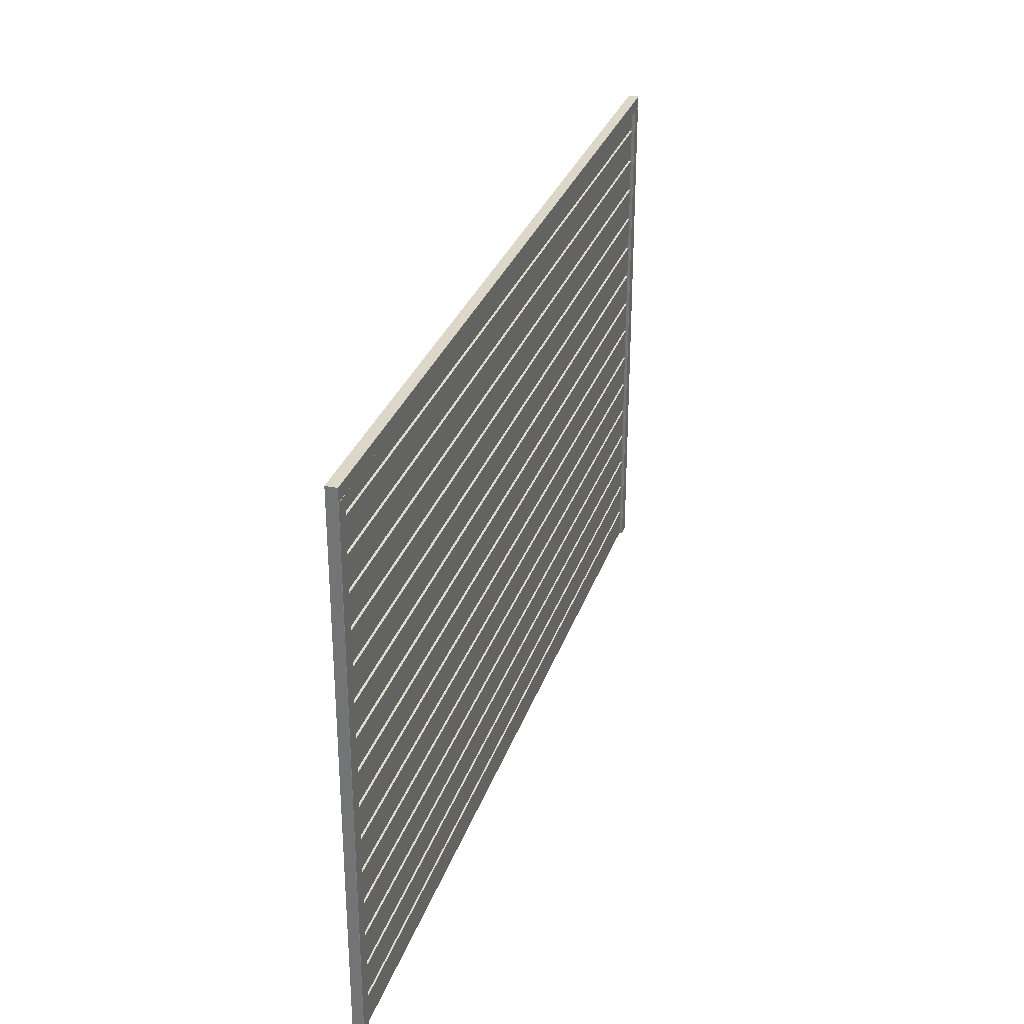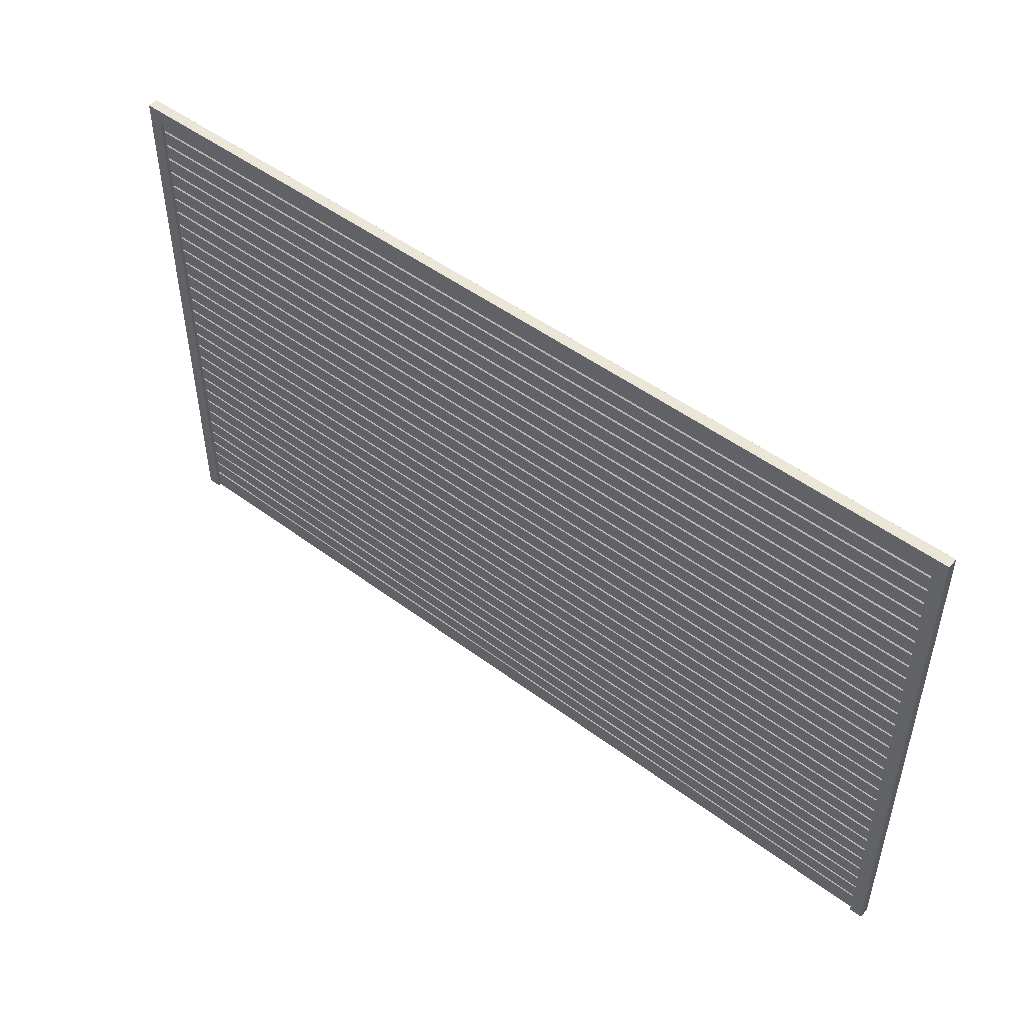
<metadata>
{"format":"obj","ext":"obj","renderer":"f3d","projection":"perspective","resolution":1024,"background":"white","views":[{"elev":30.3,"azim":-72.9,"up":"+Y"},{"elev":49.4,"azim":-140.4,"up":"+Y"}]}
</metadata>
<code>
v  -76.81 -42.25 0.374
v  -76.81 -47.25 0.374
v  76.81 -47.25 0.374
v  76.81 -42.25 0.374
v  -76.81 -42.17 0.03427
v  76.81 -42.17 0.03427
v  -76.81 -40.74 0.03427
v  76.81 -40.74 0.03427
v  -76.81 -40.74 -0.159
v  76.81 -40.74 -0.159
v  -76.81 -40.93 -0.374
v  76.81 -40.93 -0.374
v  -76.81 -43.51 -0.374
v  76.81 -43.51 -0.374
v  -76.81 -43.7 -0.159
v  76.81 -43.7 -0.159
v  -76.81 -43.9 -0.374
v  76.81 -43.9 -0.374
v  -76.81 -47.25 -0.374
v  76.81 -47.25 -0.374
v  -76.81 -37.75 -0.1586
v  -76.81 -37.56 -0.374
v  76.81 -37.56 -0.374
v  76.81 -37.75 -0.1586
v  -76.81 -37.95 -0.374
v  76.81 -37.95 -0.374
v  -76.81 -40.52 -0.374
v  76.81 -40.52 -0.374
v  -76.81 -40.72 -0.159
v  76.81 -40.72 -0.159
v  -76.81 -40.72 0.03427
v  76.81 -40.72 0.03427
v  -76.81 -41.53 0.03427
v  76.81 -41.53 0.03427
v  -76.81 -41.53 0.374
v  76.81 -41.53 0.374
v  -76.81 -36.3 0.374
v  76.81 -36.3 0.374
v  -76.81 -36.22 0.03427
v  76.81 -36.22 0.03427
v  -76.81 -34.79 0.03425
v  76.81 -34.79 0.03424
v  -76.81 -34.79 -0.1591
v  76.81 -34.79 -0.1591
v  -76.81 -34.98 -0.374
v  76.81 -34.98 -0.374
v  -76.81 -31.8 -0.1586
v  -76.81 -31.6 -0.374
v  76.81 -31.6 -0.374
v  76.81 -31.8 -0.1586
v  -76.81 -31.99 -0.374
v  76.81 -31.99 -0.374
v  -76.81 -34.57 -0.374
v  76.81 -34.57 -0.374
v  -76.81 -34.76 -0.1591
v  76.81 -34.76 -0.1591
v  -76.81 -34.76 0.03425
v  76.81 -34.76 0.03424
v  -76.81 -35.57 0.03427
v  76.81 -35.57 0.03427
v  -76.81 -35.57 0.374
v  76.81 -35.57 0.374
v  -76.81 -30.34 0.374
v  76.81 -30.34 0.374
v  -76.81 -30.27 0.03425
v  76.81 -30.27 0.03424
v  -76.81 -28.83 0.03425
v  76.81 -28.83 0.03424
v  -76.81 -28.83 -0.1591
v  76.81 -28.83 -0.1591
v  -76.81 -29.03 -0.374
v  76.81 -29.03 -0.374
v  -76.81 -25.84 -0.1586
v  -76.81 -25.65 -0.374
v  76.81 -25.65 -0.374
v  76.81 -25.84 -0.1586
v  -76.81 -26.04 -0.374
v  76.81 -26.04 -0.374
v  -76.81 -28.61 -0.374
v  76.81 -28.61 -0.374
v  -76.81 -28.81 -0.1591
v  76.81 -28.81 -0.1591
v  -76.81 -28.81 0.03425
v  76.81 -28.81 0.03424
v  -76.81 -29.62 0.03425
v  76.81 -29.62 0.03424
v  -76.81 -29.62 0.374
v  76.81 -29.62 0.374
v  -76.81 -24.39 0.374
v  76.81 -24.39 0.374
v  -76.81 -24.31 0.03425
v  76.81 -24.31 0.03424
v  -76.81 -22.88 0.03425
v  76.81 -22.88 0.03425
v  -76.81 -22.88 -0.1591
v  76.81 -22.88 -0.1591
v  -76.81 -23.07 -0.374
v  76.81 -23.07 -0.374
v  -76.81 -19.88 -0.1586
v  -76.81 -19.69 -0.374
v  76.81 -19.69 -0.374
v  76.81 -19.88 -0.1586
v  -76.81 -20.08 -0.374
v  76.81 -20.08 -0.374
v  -76.81 -22.65 -0.374
v  76.81 -22.65 -0.374
v  -76.81 -22.85 -0.1591
v  76.81 -22.85 -0.1591
v  -76.81 -22.85 0.03425
v  76.81 -22.85 0.03425
v  -76.81 -23.66 0.03425
v  76.81 -23.66 0.03425
v  -76.81 -23.66 0.374
v  76.81 -23.66 0.374
v  -76.81 -18.43 0.374
v  76.81 -18.43 0.374
v  -76.81 -18.35 0.03427
v  76.81 -18.35 0.03427
v  -76.81 -16.92 0.03427
v  76.81 -16.92 0.03427
v  -76.81 -16.92 -0.159
v  76.81 -16.92 -0.159
v  -76.81 -17.11 -0.374
v  76.81 -17.11 -0.374
v  -76.81 -13.93 -0.1586
v  -76.81 -13.73 -0.374
v  76.81 -13.73 -0.374
v  76.81 -13.93 -0.1586
v  -76.81 -14.12 -0.374
v  76.81 -14.12 -0.374
v  -76.81 -16.7 -0.374
v  76.81 -16.7 -0.374
v  -76.81 -16.89 -0.159
v  76.81 -16.89 -0.159
v  -76.81 -16.89 0.03427
v  76.81 -16.89 0.03427
v  -76.81 -17.7 0.03427
v  76.81 -17.7 0.03427
v  -76.81 -17.7 0.374
v  76.81 -17.7 0.374
v  -76.81 -12.48 0.374
v  76.81 -12.48 0.374
v  -76.81 -12.4 0.03427
v  76.81 -12.4 0.03427
v  -76.81 -10.96 0.03427
v  76.81 -10.96 0.03427
v  -76.81 -10.96 -0.159
v  76.81 -10.96 -0.159
v  -76.81 -11.16 -0.374
v  76.81 -11.16 -0.374
v  -76.81 -7.972 -0.1586
v  -76.81 -7.777 -0.374
v  76.81 -7.777 -0.374
v  76.81 -7.972 -0.1586
v  -76.81 -8.167 -0.374
v  76.81 -8.167 -0.374
v  -76.81 -10.74 -0.374
v  76.81 -10.74 -0.374
v  -76.81 -10.94 -0.159
v  76.81 -10.94 -0.159
v  -76.81 -10.94 0.03427
v  76.81 -10.94 0.03427
v  -76.81 -11.75 0.03427
v  76.81 -11.75 0.03427
v  -76.81 -11.75 0.374
v  76.81 -11.75 0.374
v  -76.81 -6.519 0.374
v  76.81 -6.519 0.374
v  -76.81 -6.441 0.03427
v  76.81 -6.441 0.03427
v  -76.81 -5.007 0.03427
v  76.81 -5.007 0.03427
v  -76.81 -5.007 -0.159
v  76.81 -5.007 -0.159
v  -76.81 -5.202 -0.374
v  76.81 -5.202 -0.374
v  -76.81 -2.015 -0.1586
v  -76.81 -1.821 -0.374
v  76.81 -1.821 -0.374
v  76.81 -2.015 -0.1586
v  -76.81 -2.211 -0.374
v  76.81 -2.211 -0.374
v  -76.81 -4.785 -0.374
v  76.81 -4.785 -0.374
v  -76.81 -4.98 -0.159
v  76.81 -4.98 -0.159
v  -76.81 -4.98 0.03427
v  76.81 -4.98 0.03427
v  -76.81 -5.79 0.03427
v  76.81 -5.79 0.03427
v  -76.81 -5.79 0.374
v  76.81 -5.79 0.374
v  -76.81 -0.5625 0.374
v  76.81 -0.5624 0.374
v  -76.81 -0.4845 0.03427
v  76.81 -0.4844 0.03427
v  -76.81 0.9491 0.03427
v  76.81 0.9492 0.03427
v  -76.81 0.9491 -0.159
v  76.81 0.9492 -0.159
v  -76.81 0.754 -0.374
v  76.81 0.754 -0.374
v  -76.81 3.941 -0.1586
v  -76.81 4.136 -0.374
v  76.81 4.136 -0.374
v  76.81 3.941 -0.1586
v  -76.81 3.746 -0.374
v  76.81 3.746 -0.374
v  -76.81 1.171 -0.374
v  76.81 1.171 -0.374
v  -76.81 0.9759 -0.159
v  76.81 0.976 -0.159
v  -76.81 0.9759 0.03427
v  76.81 0.976 0.03427
v  -76.81 0.1663 0.03427
v  76.81 0.1664 0.03427
v  -76.81 0.1663 0.374
v  76.81 0.1664 0.374
v  -76.81 5.394 0.374
v  76.81 5.394 0.374
v  -76.81 5.472 0.03427
v  76.81 5.472 0.03427
v  -76.81 6.905 0.03427
v  76.81 6.905 0.03427
v  -76.81 6.905 -0.159
v  76.81 6.905 -0.159
v  -76.81 6.71 -0.374
v  76.81 6.71 -0.374
v  -76.81 9.897 -0.1586
v  -76.81 10.09 -0.374
v  76.81 10.09 -0.374
v  76.81 9.897 -0.1586
v  -76.81 9.702 -0.374
v  76.81 9.702 -0.374
v  -76.81 7.127 -0.374
v  76.81 7.127 -0.374
v  -76.81 6.932 -0.159
v  76.81 6.932 -0.159
v  -76.81 6.932 0.03427
v  76.81 6.932 0.03427
v  -76.81 6.123 0.03427
v  76.81 6.123 0.03427
v  -76.81 6.123 0.374
v  76.81 6.123 0.374
v  -76.81 11.35 0.374
v  76.81 11.35 0.374
v  -76.81 11.43 0.03425
v  76.81 11.43 0.03425
v  -76.81 12.86 0.03425
v  76.81 12.86 0.03425
v  -76.81 12.86 -0.1591
v  76.81 12.86 -0.1591
v  -76.81 12.67 -0.374
v  76.81 12.67 -0.374
v  -76.81 15.85 -0.1586
v  -76.81 16.05 -0.374
v  76.81 16.05 -0.374
v  76.81 15.85 -0.1586
v  -76.81 15.66 -0.374
v  76.81 15.66 -0.374
v  -76.81 13.08 -0.374
v  76.81 13.08 -0.374
v  -76.81 12.89 -0.1591
v  76.81 12.89 -0.1591
v  -76.81 12.89 0.03425
v  76.81 12.89 0.03425
v  -76.81 12.08 0.03425
v  76.81 12.08 0.03425
v  -76.81 12.08 0.374
v  76.81 12.08 0.374
v  -76.81 17.31 0.374
v  76.81 17.31 0.374
v  -76.81 17.38 0.03425
v  76.81 17.38 0.03425
v  -76.81 18.82 0.03425
v  76.81 18.82 0.03425
v  -76.81 18.82 -0.1591
v  76.81 18.82 -0.1591
v  -76.81 18.62 -0.374
v  76.81 18.62 -0.374
v  -76.81 21.81 -0.1586
v  -76.81 22 -0.374
v  76.81 22 -0.374
v  76.81 21.81 -0.1586
v  -76.81 21.61 -0.374
v  76.81 21.61 -0.374
v  -76.81 19.04 -0.374
v  76.81 19.04 -0.374
v  -76.81 18.84 -0.1591
v  76.81 18.84 -0.1591
v  -76.81 18.84 0.03425
v  76.81 18.84 0.03425
v  -76.81 18.04 0.03425
v  76.81 18.04 0.03425
v  -76.81 18.04 0.374
v  76.81 18.04 0.374
v  -76.81 23.26 0.374
v  76.81 23.26 0.374
v  -76.81 23.34 0.03427
v  76.81 23.34 0.03427
v  -76.81 24.77 0.03427
v  76.81 24.77 0.03427
v  -76.81 24.77 -0.159
v  76.81 24.77 -0.159
v  -76.81 24.58 -0.374
v  76.81 24.58 -0.374
v  -76.81 27.77 -0.1586
v  -76.81 27.96 -0.374
v  76.81 27.96 -0.374
v  76.81 27.77 -0.1586
v  -76.81 27.57 -0.374
v  76.81 27.57 -0.374
v  -76.81 25 -0.374
v  76.81 25 -0.374
v  -76.81 24.8 -0.159
v  76.81 24.8 -0.159
v  -76.81 24.8 0.03428
v  76.81 24.8 0.03428
v  -76.81 23.99 0.03428
v  76.81 23.99 0.03428
v  -76.81 23.99 0.374
v  76.81 23.99 0.374
v  -76.81 29.22 0.374
v  76.81 29.22 0.374
v  -76.81 29.3 0.03428
v  76.81 29.3 0.03428
v  -76.81 30.73 0.03428
v  76.81 30.73 0.03428
v  -76.81 30.73 -0.159
v  76.81 30.73 -0.159
v  -76.81 30.54 -0.374
v  76.81 30.54 -0.374
v  -76.81 33.72 -0.1586
v  -76.81 33.92 -0.374
v  76.81 33.92 -0.374
v  76.81 33.72 -0.1586
v  -76.81 33.53 -0.374
v  76.81 33.53 -0.374
v  -76.81 30.95 -0.374
v  76.81 30.95 -0.374
v  -76.81 30.76 -0.159
v  76.81 30.76 -0.159
v  -76.81 30.76 0.03428
v  76.81 30.76 0.03428
v  -76.81 29.95 0.03428
v  76.81 29.95 0.03428
v  -76.81 29.95 0.374
v  76.81 29.95 0.374
v  -76.81 35.18 0.374
v  76.81 35.18 0.374
v  -76.81 35.25 0.03428
v  76.81 35.25 0.03428
v  -76.81 36.69 0.03428
v  76.81 36.69 0.03428
v  -76.81 36.69 -0.159
v  76.81 36.69 -0.159
v  -76.81 36.49 -0.374
v  76.81 36.49 -0.374
v  -76.81 45.81 -0.374
v  -76.81 46 -0.374
v  76.81 46 -0.374
v  76.81 45.81 -0.374
v  -76.81 45.61 -0.159
v  76.81 45.61 -0.159
v  -76.81 45.42 -0.374
v  76.81 45.42 -0.374
v  -76.81 42.84 -0.374
v  76.81 42.84 -0.374
v  -76.81 42.65 -0.159
v  76.81 42.65 -0.159
v  -76.81 42.65 0.03429
v  76.81 42.65 0.03429
v  -76.81 41.84 0.03429
v  76.81 41.84 0.03429
v  -76.81 41.84 0.374
v  76.81 41.84 0.374
v  -76.81 46 0.374
v  76.81 46 0.374
v  -76.81 39.66 -0.1586
v  -76.81 39.86 -0.374
v  76.81 39.86 -0.374
v  76.81 39.66 -0.1586
v  -76.81 39.47 -0.374
v  76.81 39.47 -0.374
v  -76.81 36.89 -0.374
v  76.81 36.89 -0.374
v  -76.81 36.7 -0.159
v  76.81 36.7 -0.159
v  -76.81 36.7 0.03428
v  76.81 36.7 0.03428
v  -76.81 35.89 0.03428
v  76.81 35.89 0.03428
v  -76.81 35.89 0.374
v  76.81 35.89 0.374
v  -76.81 41.12 0.374
v  76.81 41.12 0.374
v  -76.81 41.19 0.03428
v  76.81 41.19 0.03428
v  -76.81 42.63 0.03428
v  76.81 42.63 0.03428
v  -76.81 42.63 -0.159
v  76.81 42.63 -0.159
v  -76.81 42.43 -0.374
v  76.81 42.43 -0.374
g wall_planks
f 1 2 3 4
f 5 1 4 6
f 7 5 6 8
f 9 7 8 10
f 11 9 10 12
f 13 11 12 14
f 15 13 14 16
f 17 15 16 18
f 19 17 18 20
f 19 20 3 2
f 3 20 18 16
f 4 3 16 14
f 6 4 14 12
f 6 12 10 8
f 5 7 9 11
f 5 11 13 1
f 17 19 2 15
f 15 2 1 13
f 21 22 23 24
f 25 21 24 26
f 27 25 26 28
f 29 27 28 30
f 31 29 30 32
f 33 31 32 34
f 35 33 34 36
f 37 35 36 38
f 39 37 38 40
f 41 39 40 42
f 43 41 42 44
f 45 43 44 46
f 45 46 23 22
f 38 36 34 32
f 38 32 30 28
f 28 26 24 38
f 38 24 23 40
f 40 23 46 44
f 40 44 42
f 39 41 43 45
f 39 45 22 37
f 21 25 27 37
f 33 35 37 31
f 29 31 37 27
f 22 21 37
f 47 48 49 50
f 51 47 50 52
f 53 51 52 54
f 55 53 54 56
f 57 55 56 58
f 59 57 58 60
f 61 59 60 62
f 63 61 62 64
f 65 63 64 66
f 67 65 66 68
f 69 67 68 70
f 71 69 70 72
f 71 72 49 48
f 64 62 60 58
f 64 58 56 54
f 54 52 50 64
f 64 50 49 66
f 66 49 72 70
f 66 70 68
f 65 67 69 71
f 65 71 48 63
f 47 51 53 63
f 59 61 63 57
f 55 57 63 53
f 48 47 63
f 73 74 75 76
f 77 73 76 78
f 79 77 78 80
f 81 79 80 82
f 83 81 82 84
f 85 83 84 86
f 87 85 86 88
f 89 87 88 90
f 91 89 90 92
f 93 91 92 94
f 95 93 94 96
f 97 95 96 98
f 97 98 75 74
f 90 88 86 84
f 90 84 82 80
f 80 78 76 90
f 90 76 75 92
f 92 75 98 96
f 92 96 94
f 91 93 95 97
f 91 97 74 89
f 73 77 79 89
f 85 87 89 83
f 81 83 89 79
f 74 73 89
f 99 100 101 102
f 103 99 102 104
f 105 103 104 106
f 107 105 106 108
f 109 107 108 110
f 111 109 110 112
f 113 111 112 114
f 115 113 114 116
f 117 115 116 118
f 119 117 118 120
f 121 119 120 122
f 123 121 122 124
f 123 124 101 100
f 116 114 112 110
f 116 110 108 106
f 106 104 102 116
f 116 102 101 118
f 118 101 124 122
f 118 122 120
f 117 119 121 123
f 117 123 100 115
f 99 103 105 115
f 111 113 115 109
f 107 109 115 105
f 100 99 115
f 125 126 127 128
f 129 125 128 130
f 131 129 130 132
f 133 131 132 134
f 135 133 134 136
f 137 135 136 138
f 139 137 138 140
f 141 139 140 142
f 143 141 142 144
f 145 143 144 146
f 147 145 146 148
f 149 147 148 150
f 149 150 127 126
f 142 140 138 136
f 142 136 134 132
f 132 130 128 142
f 142 128 127 144
f 144 127 150 148
f 144 148 146
f 143 145 147 149
f 143 149 126 141
f 125 129 131 141
f 137 139 141 135
f 133 135 141 131
f 126 125 141
f 151 152 153 154
f 155 151 154 156
f 157 155 156 158
f 159 157 158 160
f 161 159 160 162
f 163 161 162 164
f 165 163 164 166
f 167 165 166 168
f 169 167 168 170
f 171 169 170 172
f 173 171 172 174
f 175 173 174 176
f 175 176 153 152
f 168 166 164 162
f 168 162 160 158
f 158 156 154 168
f 168 154 153 170
f 170 153 176 174
f 170 174 172
f 169 171 173 175
f 169 175 152 167
f 151 155 157 167
f 163 165 167 161
f 159 161 167 157
f 152 151 167
f 177 178 179 180
f 181 177 180 182
f 183 181 182 184
f 185 183 184 186
f 187 185 186 188
f 189 187 188 190
f 191 189 190 192
f 193 191 192 194
f 195 193 194 196
f 197 195 196 198
f 199 197 198 200
f 201 199 200 202
f 201 202 179 178
f 194 192 190 188
f 194 188 186 184
f 184 182 180 194
f 194 180 179 196
f 196 179 202 200
f 196 200 198
f 195 197 199 201
f 195 201 178 193
f 177 181 183 193
f 189 191 193 187
f 185 187 193 183
f 178 177 193
f 203 204 205 206
f 207 203 206 208
f 209 207 208 210
f 211 209 210 212
f 213 211 212 214
f 215 213 214 216
f 217 215 216 218
f 219 217 218 220
f 221 219 220 222
f 223 221 222 224
f 225 223 224 226
f 227 225 226 228
f 227 228 205 204
f 220 218 216 214
f 220 214 212 210
f 210 208 206 220
f 220 206 205 222
f 222 205 228 226
f 222 226 224
f 221 223 225 227
f 221 227 204 219
f 203 207 209 219
f 215 217 219 213
f 211 213 219 209
f 204 203 219
f 229 230 231 232
f 233 229 232 234
f 235 233 234 236
f 237 235 236 238
f 239 237 238 240
f 241 239 240 242
f 243 241 242 244
f 245 243 244 246
f 247 245 246 248
f 249 247 248 250
f 251 249 250 252
f 253 251 252 254
f 253 254 231 230
f 246 244 242 240
f 246 240 238 236
f 236 234 232 246
f 246 232 231 248
f 248 231 254 252
f 248 252 250
f 247 249 251 253
f 247 253 230 245
f 229 233 235 245
f 241 243 245 239
f 237 239 245 235
f 230 229 245
f 255 256 257 258
f 259 255 258 260
f 261 259 260 262
f 263 261 262 264
f 265 263 264 266
f 267 265 266 268
f 269 267 268 270
f 271 269 270 272
f 273 271 272 274
f 275 273 274 276
f 277 275 276 278
f 279 277 278 280
f 279 280 257 256
f 272 270 268 266
f 272 266 264 262
f 262 260 258 272
f 272 258 257 274
f 274 257 280 278
f 274 278 276
f 273 275 277 279
f 273 279 256 271
f 255 259 261 271
f 267 269 271 265
f 263 265 271 261
f 256 255 271
f 281 282 283 284
f 285 281 284 286
f 287 285 286 288
f 289 287 288 290
f 291 289 290 292
f 293 291 292 294
f 295 293 294 296
f 297 295 296 298
f 299 297 298 300
f 301 299 300 302
f 303 301 302 304
f 305 303 304 306
f 305 306 283 282
f 298 296 294 292
f 298 292 290 288
f 288 286 284 298
f 298 284 283 300
f 300 283 306 304
f 300 304 302
f 299 301 303 305
f 299 305 282 297
f 281 285 287 297
f 293 295 297 291
f 289 291 297 287
f 282 281 297
f 307 308 309 310
f 311 307 310 312
f 313 311 312 314
f 315 313 314 316
f 317 315 316 318
f 319 317 318 320
f 321 319 320 322
f 323 321 322 324
f 325 323 324 326
f 327 325 326 328
f 329 327 328 330
f 331 329 330 332
f 331 332 309 308
f 324 322 320 318
f 324 318 316 314
f 314 312 310 324
f 324 310 309 326
f 326 309 332 330
f 326 330 328
f 325 327 329 331
f 325 331 308 323
f 307 311 313 323
f 319 321 323 317
f 315 317 323 313
f 308 307 323
f 333 334 335 336
f 337 333 336 338
f 339 337 338 340
f 341 339 340 342
f 343 341 342 344
f 345 343 344 346
f 347 345 346 348
f 349 347 348 350
f 351 349 350 352
f 353 351 352 354
f 355 353 354 356
f 357 355 356 358
f 357 358 335 334
f 350 348 346 344
f 350 344 342 340
f 340 338 336 350
f 350 336 335 352
f 352 335 358 356
f 352 356 354
f 351 353 355 357
f 351 357 334 349
f 333 337 339 349
f 345 347 349 343
f 341 343 349 339
f 334 333 349
f 359 360 361 362
f 363 359 362 364
f 365 363 364 366
f 367 365 366 368
f 369 367 368 370
f 371 369 370 372
f 373 371 372 374
f 375 373 374 376
f 377 375 376 378
f 377 378 361 360
f 378 376 374 372
f 378 372 370 368
f 368 366 364 378
f 378 364 362 361
f 377 360 359 363
f 363 365 367 377
f 377 367 369 371
f 377 371 373 375
f 379 380 381 382
f 383 379 382 384
f 385 383 384 386
f 387 385 386 388
f 389 387 388 390
f 391 389 390 392
f 393 391 392 394
f 395 393 394 396
f 397 395 396 398
f 399 397 398 400
f 401 399 400 402
f 403 401 402 404
f 403 404 381 380
f 396 394 392 390
f 396 390 388 386
f 386 384 382 396
f 396 382 381 398
f 398 381 404 402
f 398 402 400
f 397 399 401 403
f 397 403 380 395
f 379 383 385 395
f 391 393 395 389
f 387 389 395 385
f 380 379 395
v  -78 -47.25 0.8694
v  -78 -47.25 -0.9087
v  -75.75 -47.25 -0.9087
v  -75.79 -47.25 0.9087
v  -75.75 -47.25 0.8694
v  -77.96 -47.25 0.9087
v  -78 45 0.8694
v  -75.75 45 0.8694
v  -75.75 45 -0.9087
v  -78 45 -0.9087
v  -75.79 44.96 0.9087
v  -77.96 44.96 0.9087
g trim_left
f 405 406 407 408
f 407 409 408
f 410 405 408
f 411 412 413 414
f 410 408 415 416
f 409 407 413 412
f 407 406 414 413
f 406 405 411 414
f 411 416 415 412
f 408 409 412 415
f 416 411 405 410
v  75.75 -47.25 0.8694
v  75.75 -47.25 -0.9087
v  78 -47.25 -0.9087
v  77.96 -47.25 0.9087
v  78 -47.25 0.8694
v  75.79 -47.25 0.9087
v  75.75 45 0.8694
v  78 45 0.8694
v  78 45 -0.9087
v  75.75 45 -0.9087
v  77.96 44.96 0.9087
v  75.79 44.96 0.9087
g trim_right
f 417 418 419 420
f 419 421 420
f 422 417 420
f 423 424 425 426
f 422 420 427 428
f 421 419 425 424
f 419 418 426 425
f 418 417 423 426
f 423 428 427 424
f 420 421 424 427
f 428 423 417 422
v  -78 45 0.8694
v  -78 45 -0.9088
v  78 45 -0.9088
v  78 45 0.8694
v  -78 47.25 0.8694
v  78 47.25 0.8694
v  78 47.25 -0.9088
v  -78 47.25 -0.9088
v  -77.96 45.04 0.9088
v  77.96 45.04 0.9088
v  77.96 47.21 0.9088
v  -77.96 47.21 0.9088
g trim_top
f 429 430 431 432
f 433 434 435 436
f 437 438 439 440
f 432 431 435 434
f 431 430 436 435
f 430 429 433 436
f 432 438 437 429
f 433 440 439 434
f 438 432 434 439
f 440 433 429 437

</code>
